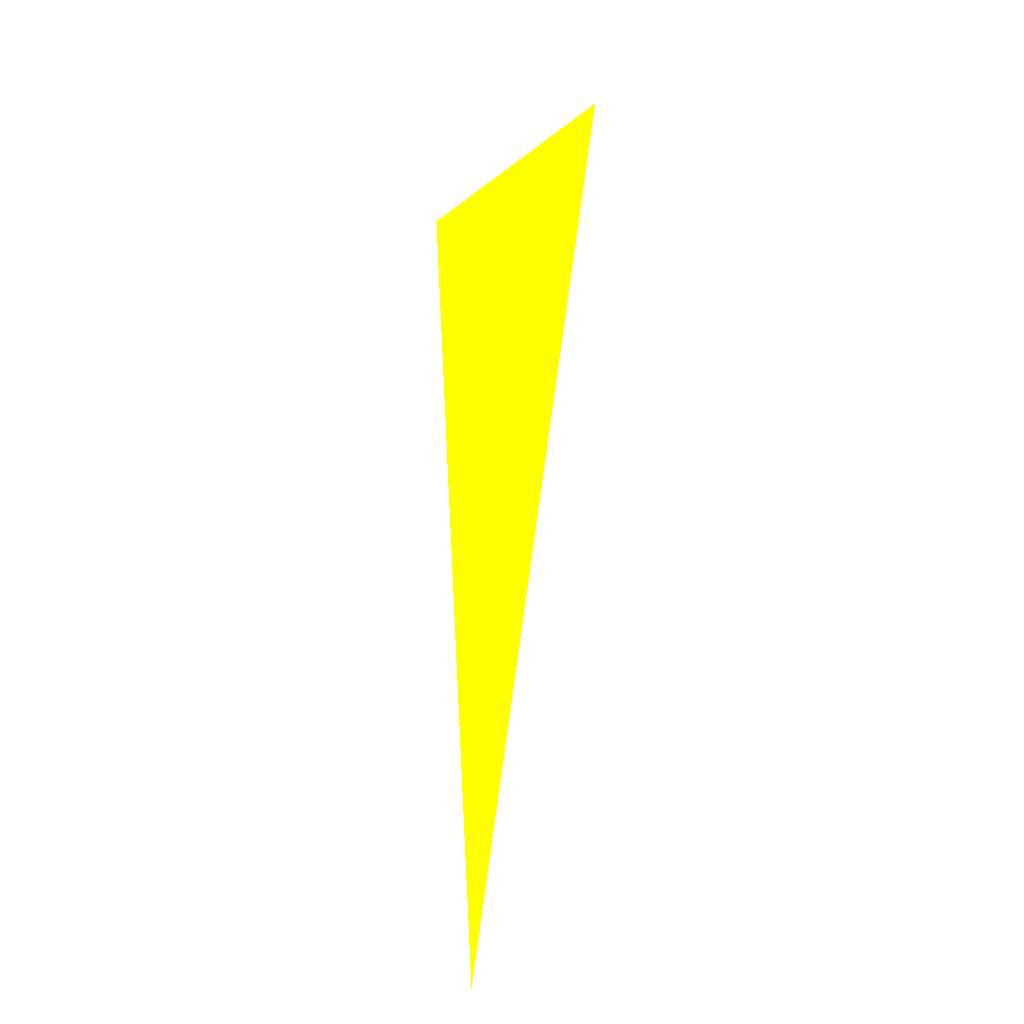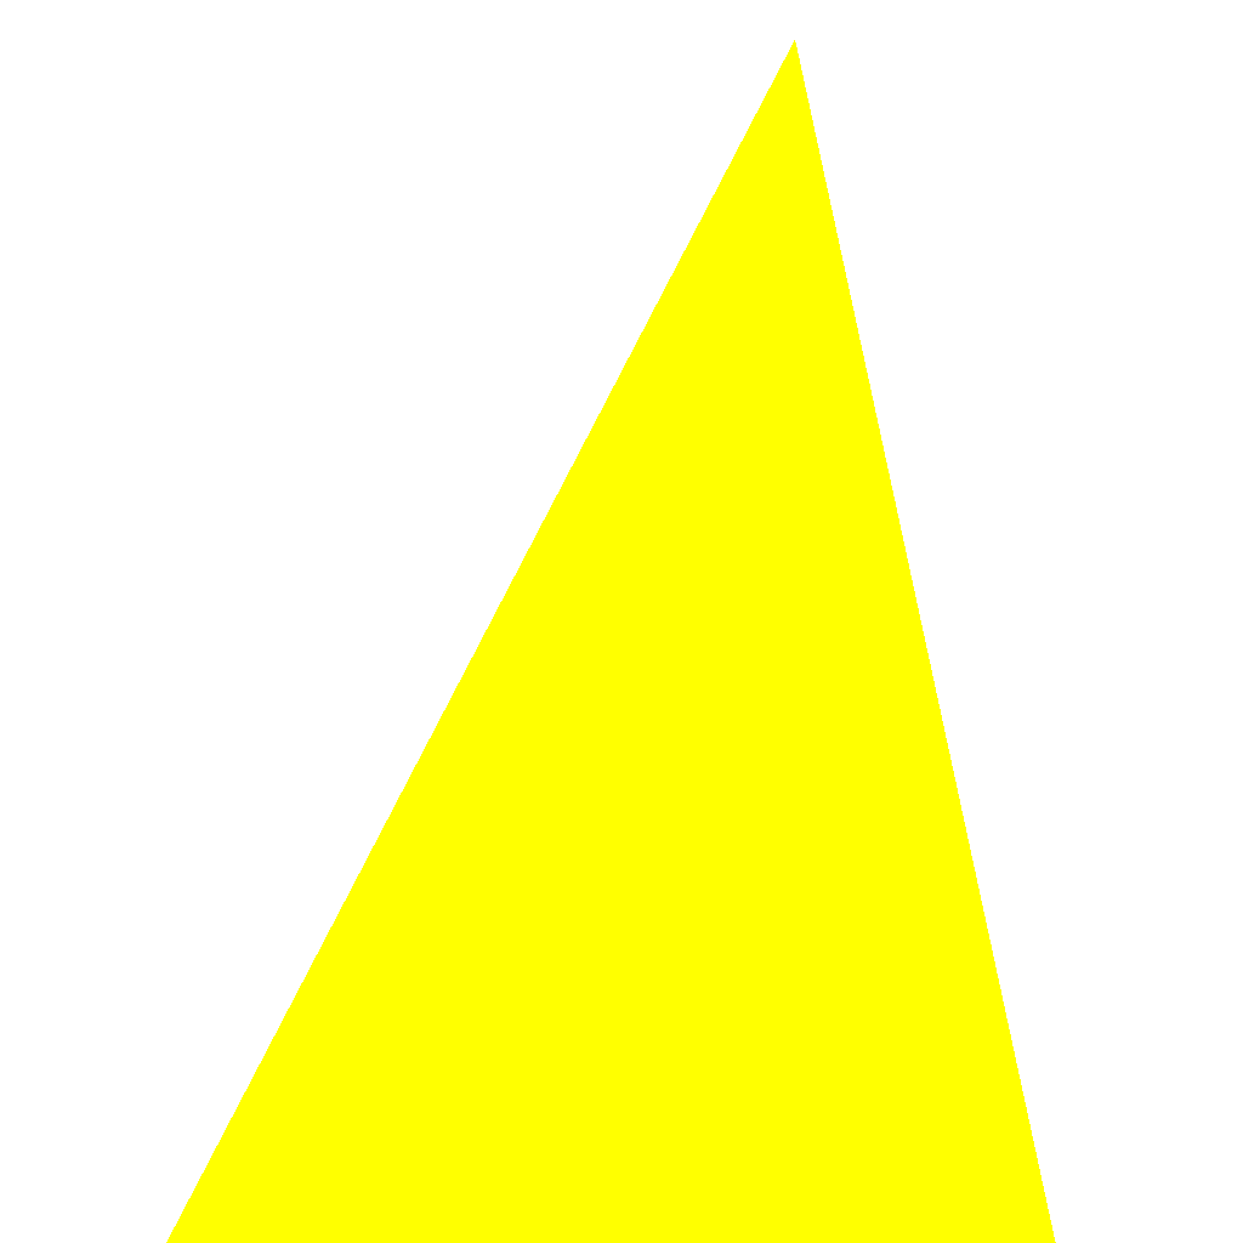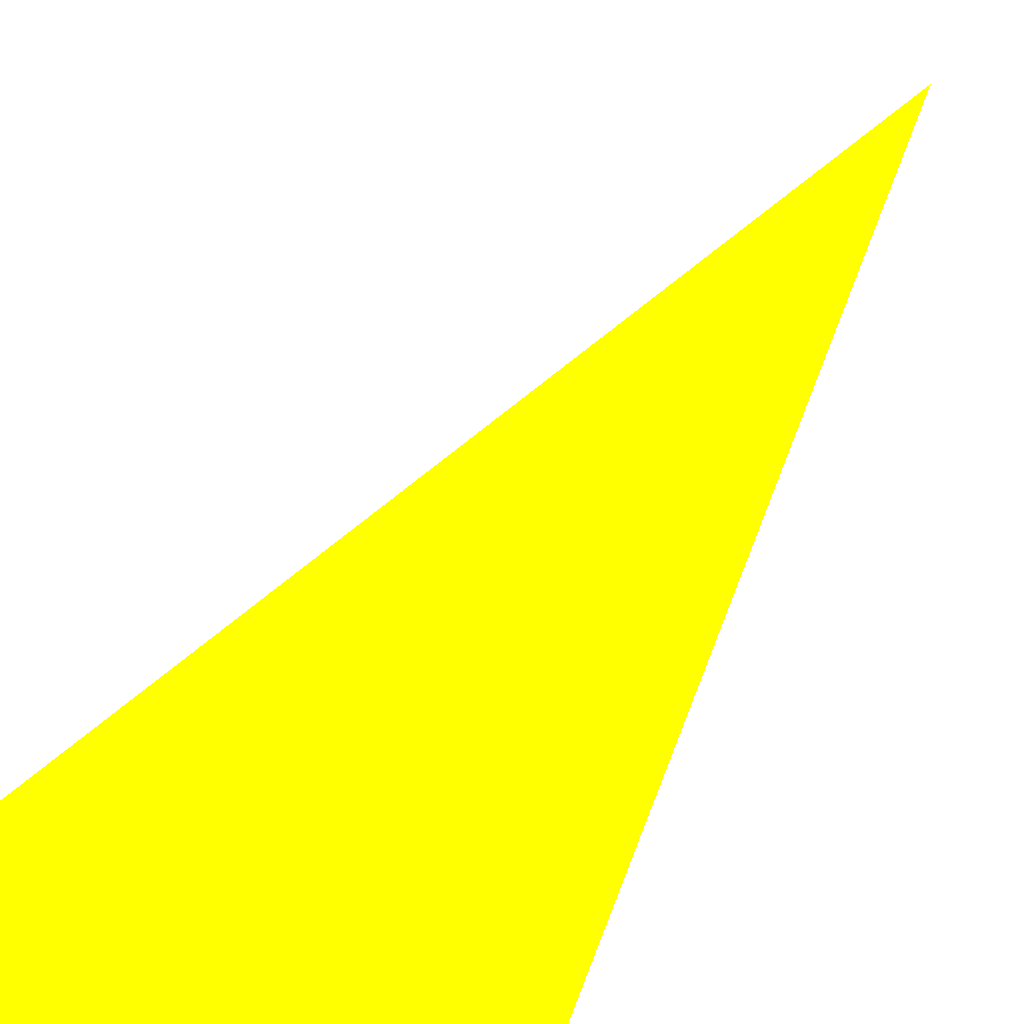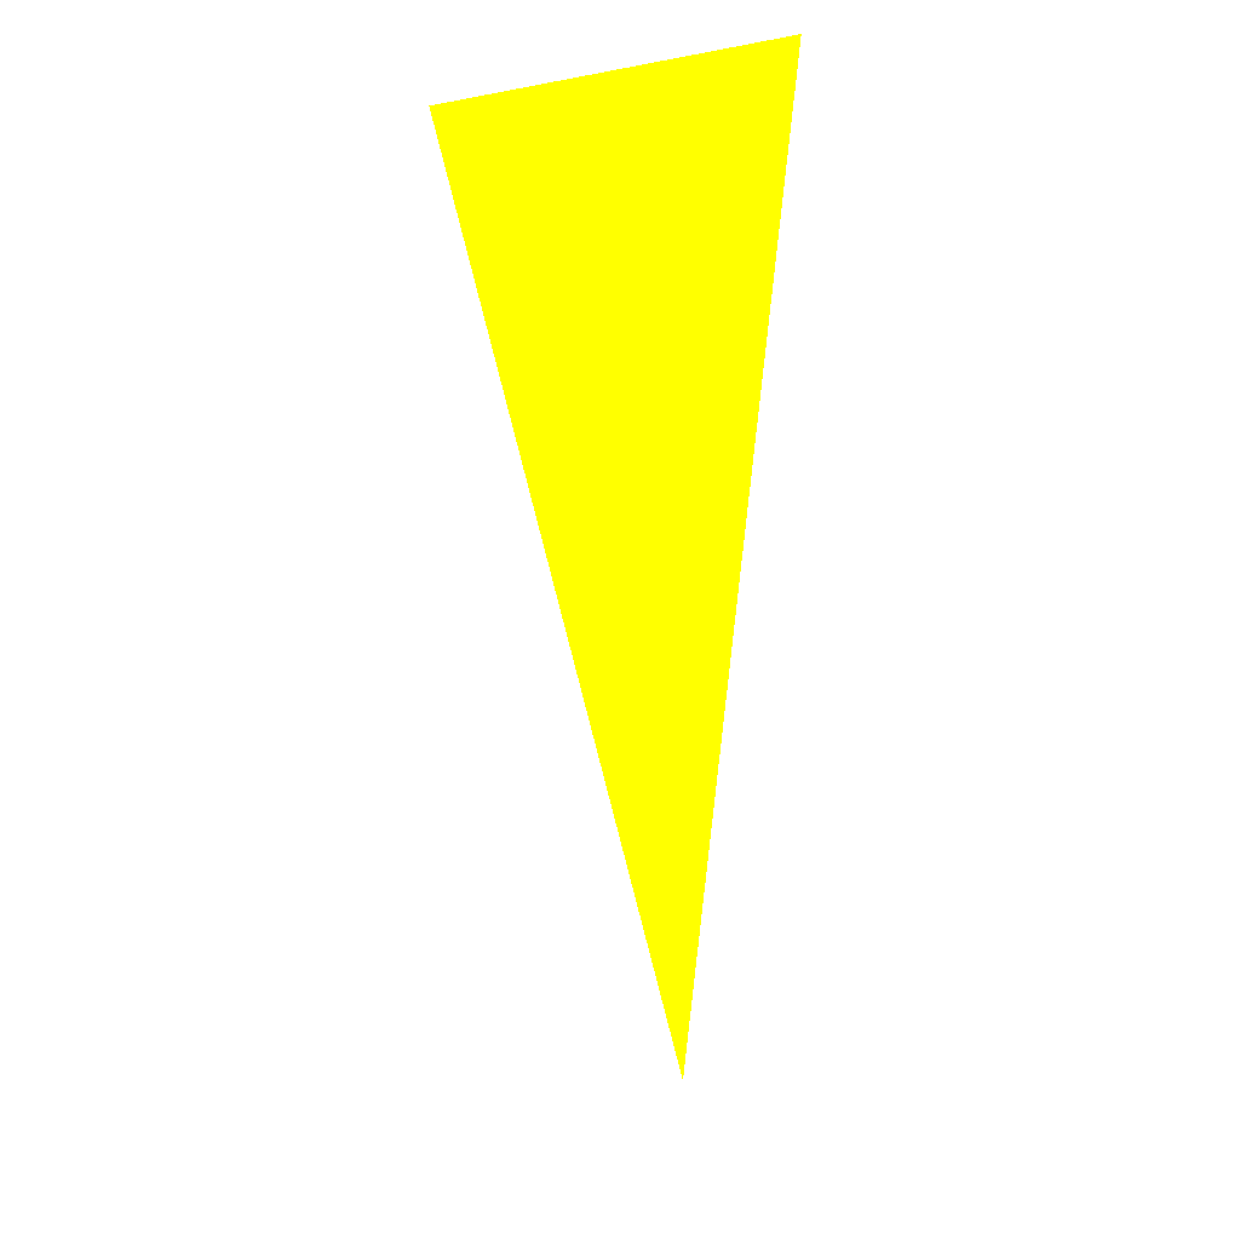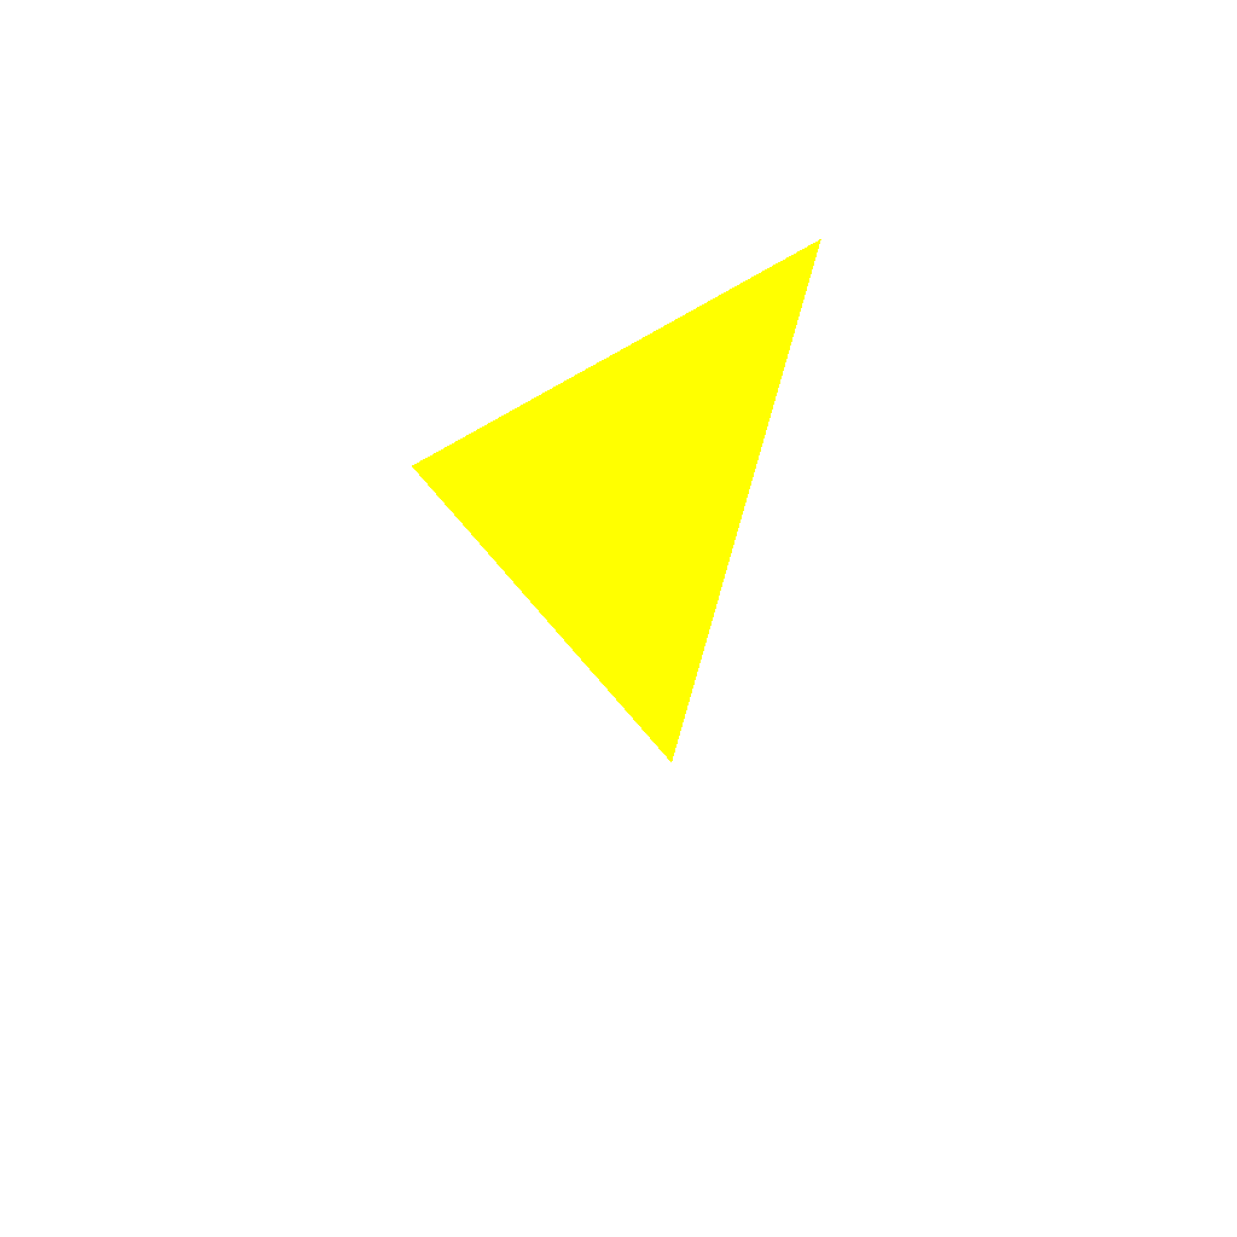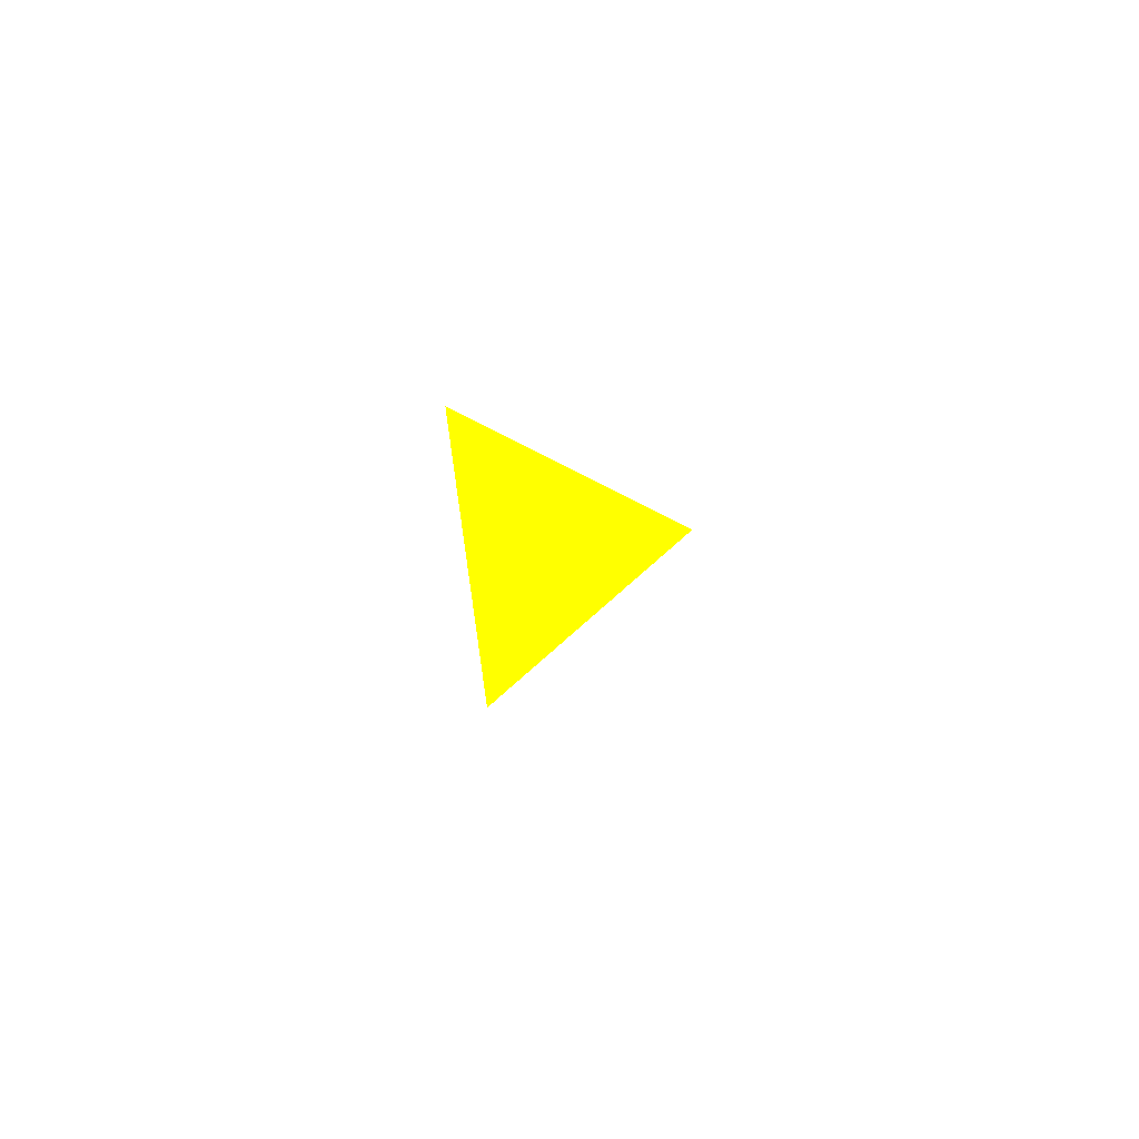
<metadata>
{"format":"obj","ext":"obj","renderer":"f3d","projection":"perspective","resolution":1024,"background":"white","views":[{"elev":-29.4,"azim":54.3,"up":"+Y"},{"elev":33.3,"azim":-178.6,"up":"+Z"},{"elev":31.7,"azim":-160.2,"up":"+Z"},{"elev":22.1,"azim":157.7,"up":"+Y"},{"elev":67.3,"azim":150.3,"up":"+Y"},{"elev":-75.2,"azim":-25.7,"up":"+Y"}]}
</metadata>
<code>
o geometry_0
v 6.125e+05 5.855e+06 664 1 1 0
v 6.125e+05 5.855e+06 664 1 1 0
v 6.125e+05 5.855e+06 664 1 1 0
v 6.125e+05 5.855e+06 664 1 1 0
f 2 1 3
f 3 4 2
f 3 1 4
f 1 2 4

</code>
